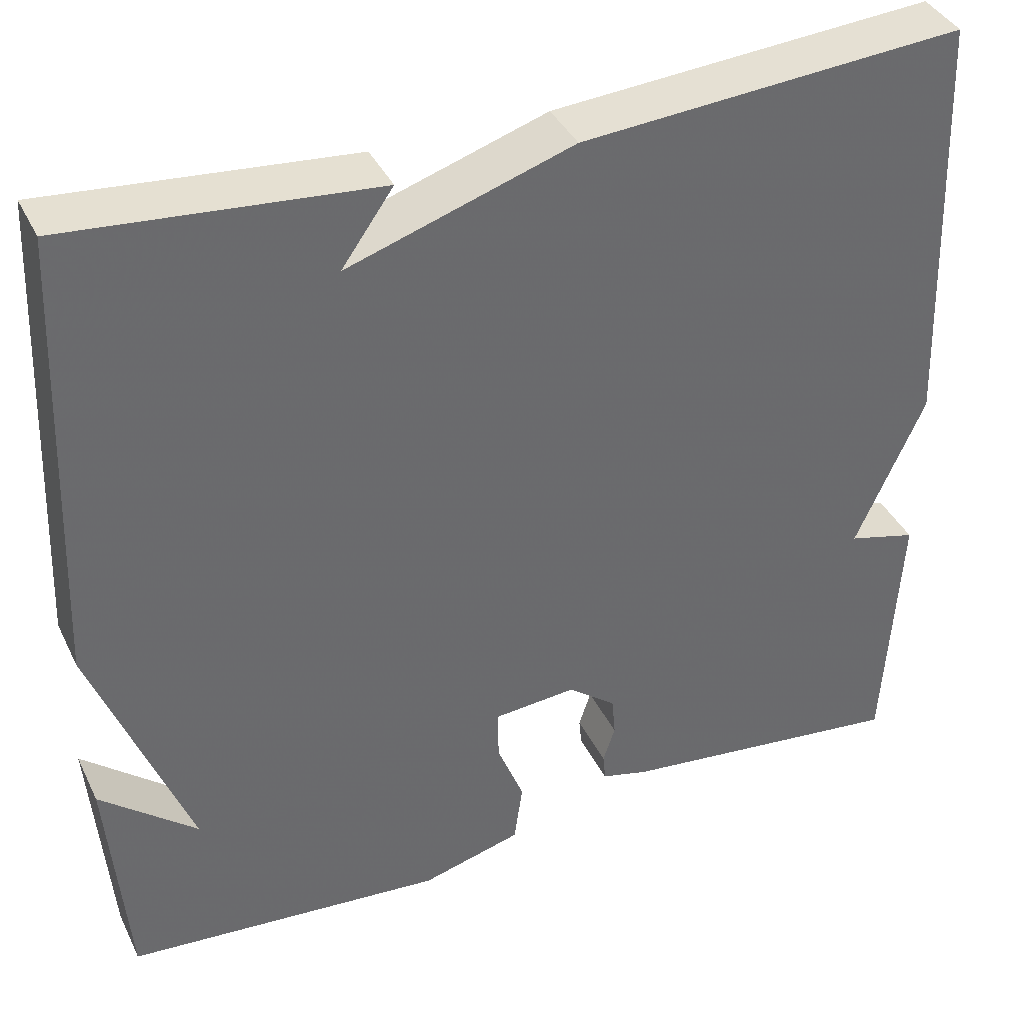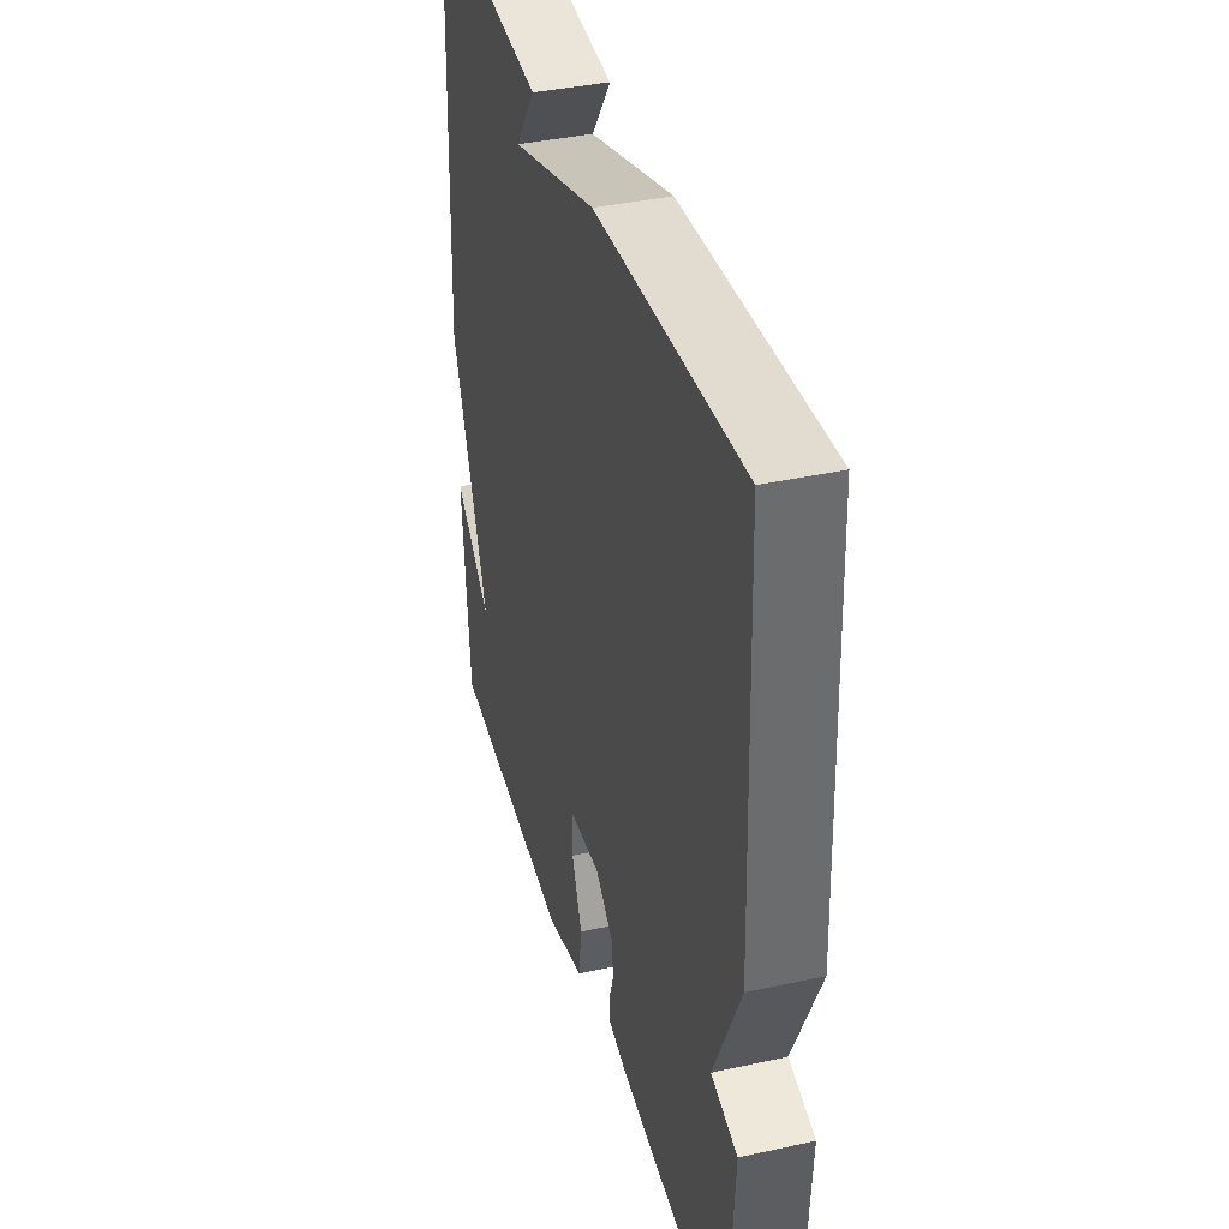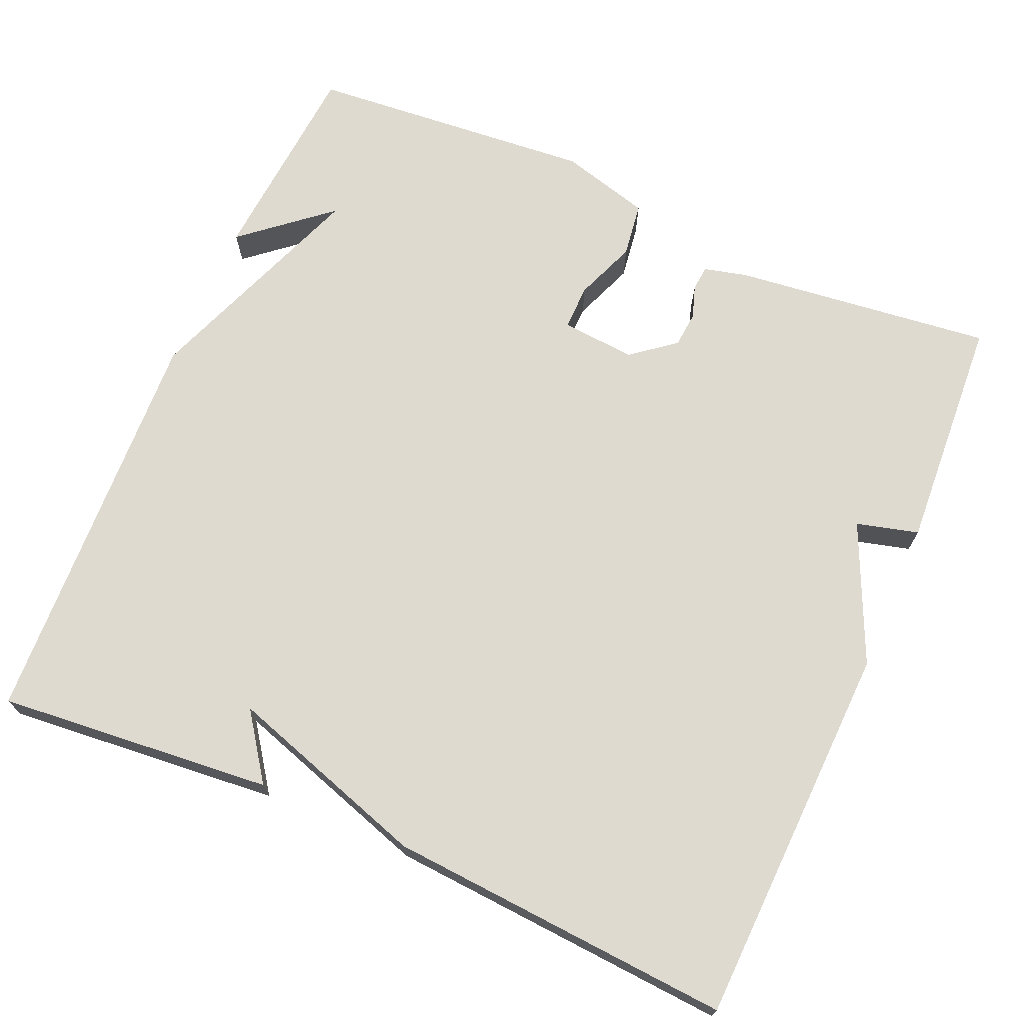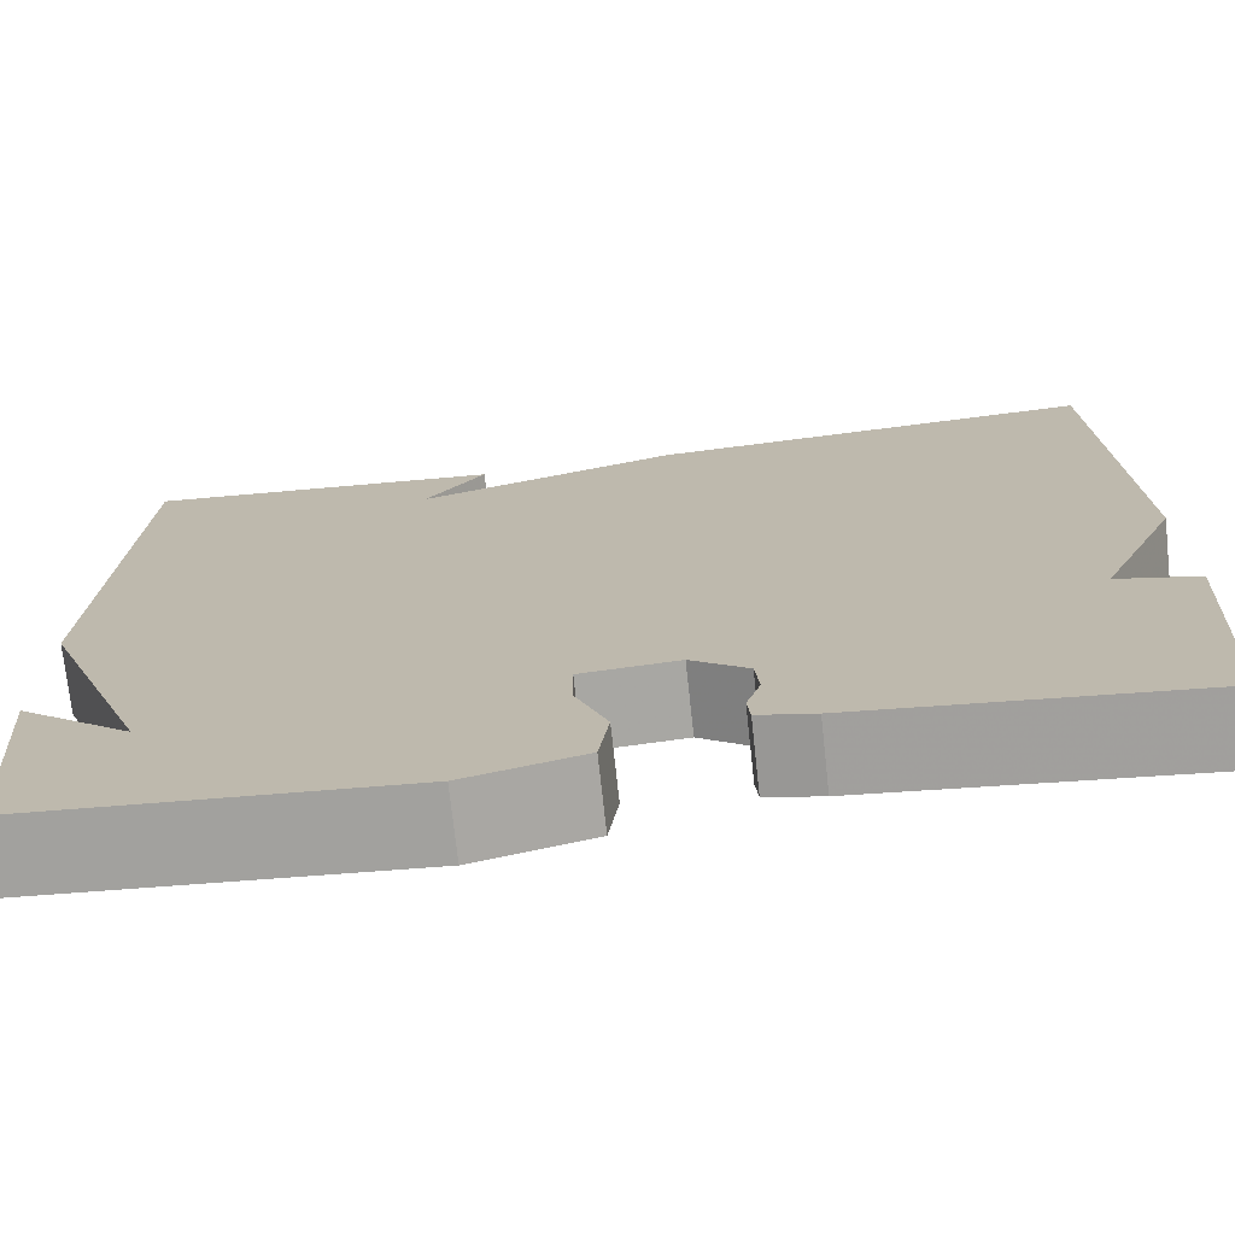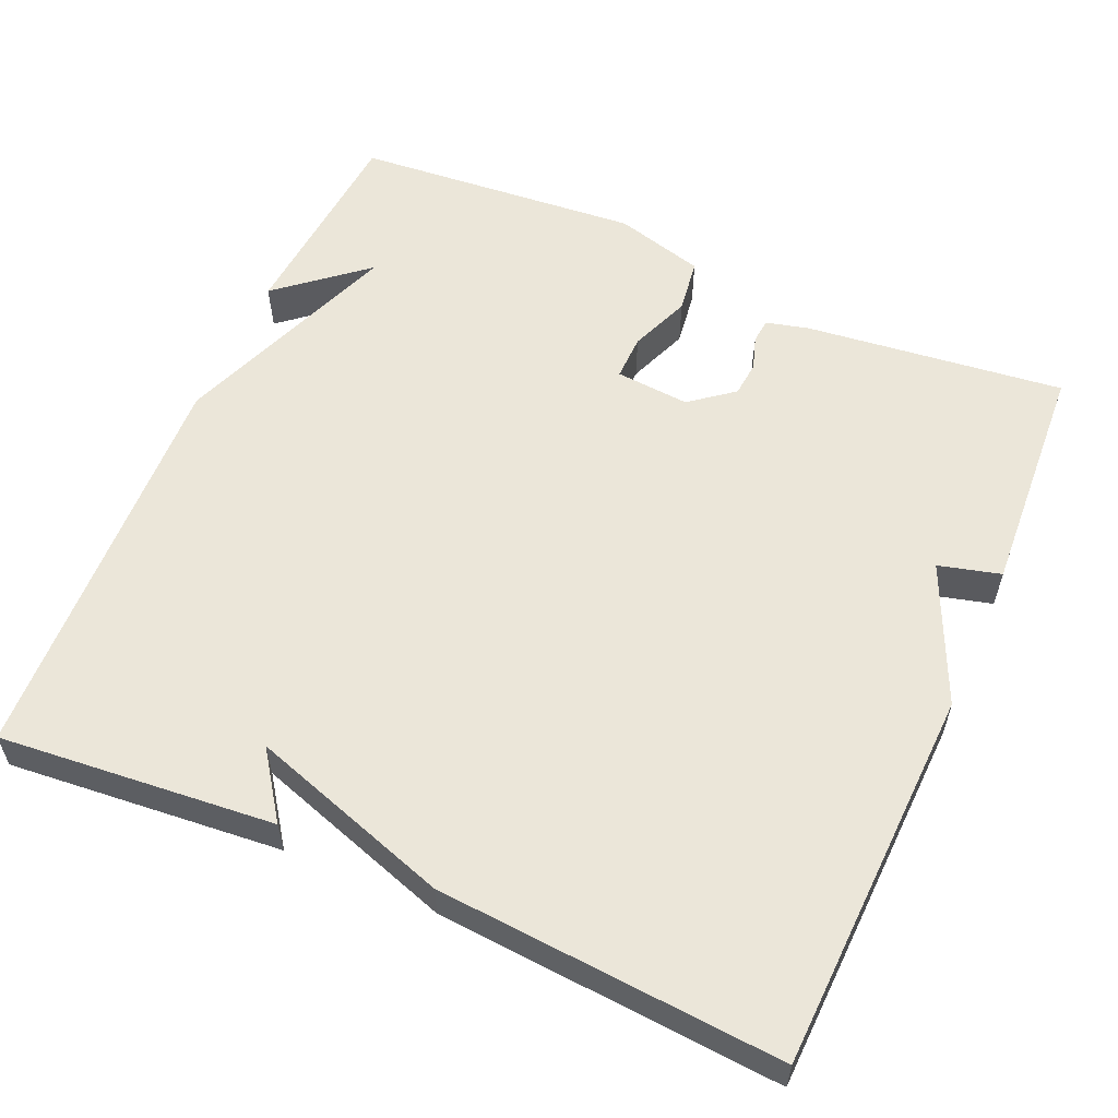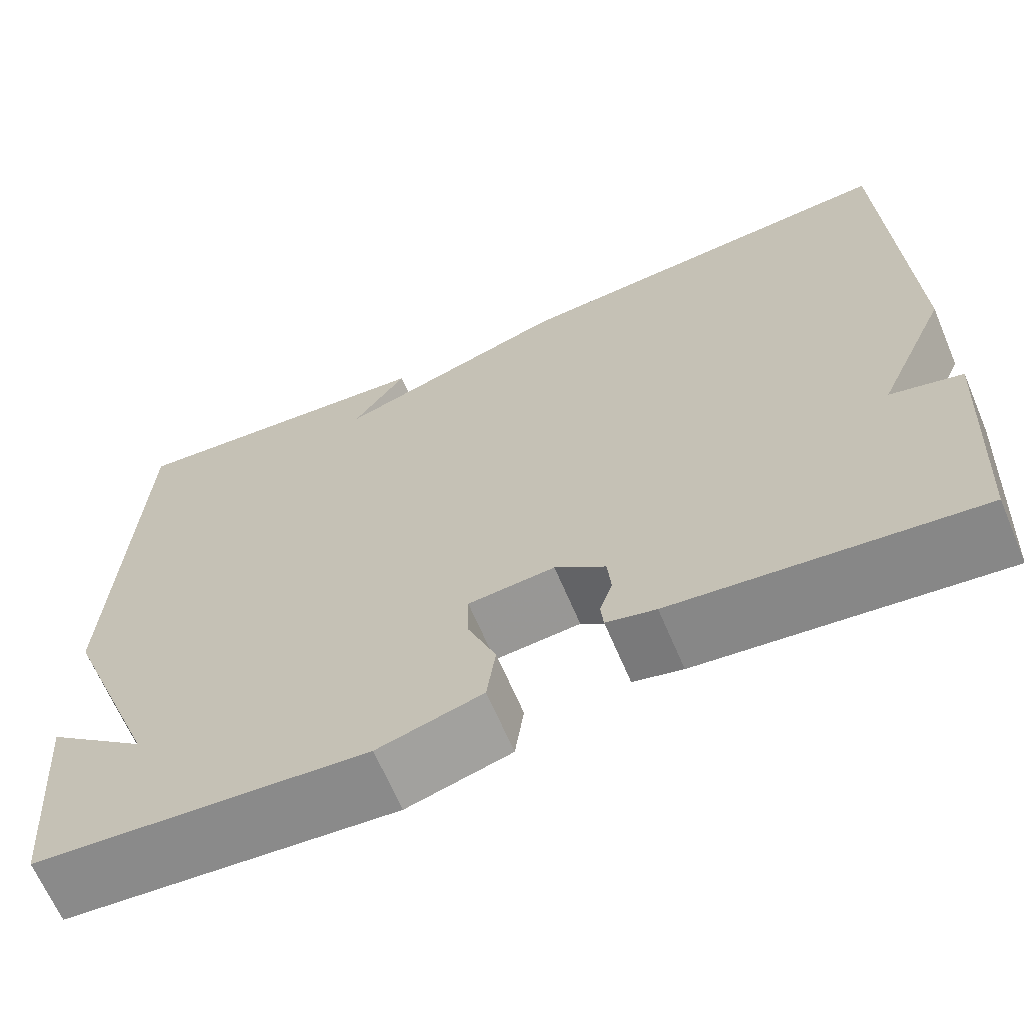
<metadata>
{"format":"obj","ext":"obj","renderer":"f3d","projection":"perspective","resolution":1024,"background":"white","views":[{"elev":38.7,"azim":-23.9,"up":"+Z"},{"elev":38.9,"azim":74.6,"up":"+Z"},{"elev":70.6,"azim":23.4,"up":"+Y"},{"elev":-73.5,"azim":6.2,"up":"+Z"},{"elev":57.4,"azim":23.7,"up":"+Y"},{"elev":-66.0,"azim":23.0,"up":"+Z"}]}
</metadata>
<code>
v 0.5 0.07 -0.5
v 0.164 0.07 -0.461
v 0.109 0.07 -0.447
v 0.106 0.07 -0.415
v 0.12 0.07 -0.372
v 0.116 0.07 -0.326
v 0.06 0.07 -0.282
v -0.036 0.07 -0.29
v -0.035 0.07 -0.349
v -0.004 0.07 -0.428
v -0.014 0.07 -0.499
v -0.13 0.07 -0.531
v -0.5 0.07 -0.5
v -0.522 0.07 -0.229
v -0.41 0.07 -0.323
v -0.522 0.07 -0.029
v -0.5 0.07 0.5
v -0.144 0.07 0.468
v -0.204 0.07 0.383
v 0.056 0.07 0.468
v 0.5 0.07 0.5
v 0.518 0.07 0.005
v 0.438 0.07 -0.174
v 0.518 0.07 -0.195
v 0.5 0 -0.5
v 0.164 0 -0.461
v 0.109 0 -0.447
v 0.106 0 -0.415
v 0.12 0 -0.372
v 0.116 0 -0.326
v 0.06 0 -0.282
v -0.036 0 -0.29
v -0.035 0 -0.349
v -0.004 0 -0.428
v -0.014 0 -0.499
v -0.13 0 -0.531
v -0.5 0 -0.5
v -0.522 0 -0.229
v -0.41 0 -0.323
v -0.522 0 -0.029
v -0.5 0 0.5
v -0.144 0 0.468
v -0.204 0 0.383
v 0.056 0 0.468
v 0.5 0 0.5
v 0.518 0 0.005
v 0.438 0 -0.174
v 0.518 0 -0.195
f 3 4 5
f 2 3 5
f 1 2 5
f 24 1 5
f 23 24 5
f 21 22 23
f 20 21 23
f 19 20 23
f 16 17 18 19
f 15 16 19 23
f 13 14 15
f 12 13 15
f 11 12 15
f 10 11 15
f 9 10 15
f 8 9 15
f 8 15 23
f 7 8 23
f 6 7 23
f 5 6 23
f 29 28 27
f 29 27 26
f 29 26 25
f 29 25 48
f 29 48 47
f 47 46 45
f 47 45 44
f 47 44 43
f 43 42 41 40
f 47 43 40 39
f 39 38 37
f 39 37 36
f 39 36 35
f 39 35 34
f 39 34 33
f 39 33 32
f 47 39 32
f 47 32 31
f 47 31 30
f 47 30 29
f 1 25 26 2
f 2 26 27 3
f 3 27 28 4
f 4 28 29 5
f 5 29 30 6
f 6 30 31 7
f 7 31 32 8
f 8 32 33 9
f 9 33 34 10
f 10 34 35 11
f 11 35 36 12
f 12 36 37 13
f 13 37 38 14
f 14 38 39 15
f 15 39 40 16
f 16 40 41 17
f 17 41 42 18
f 18 42 43 19
f 19 43 44 20
f 20 44 45 21
f 21 45 46 22
f 22 46 47 23
f 23 47 48 24
f 24 48 25 1

</code>
